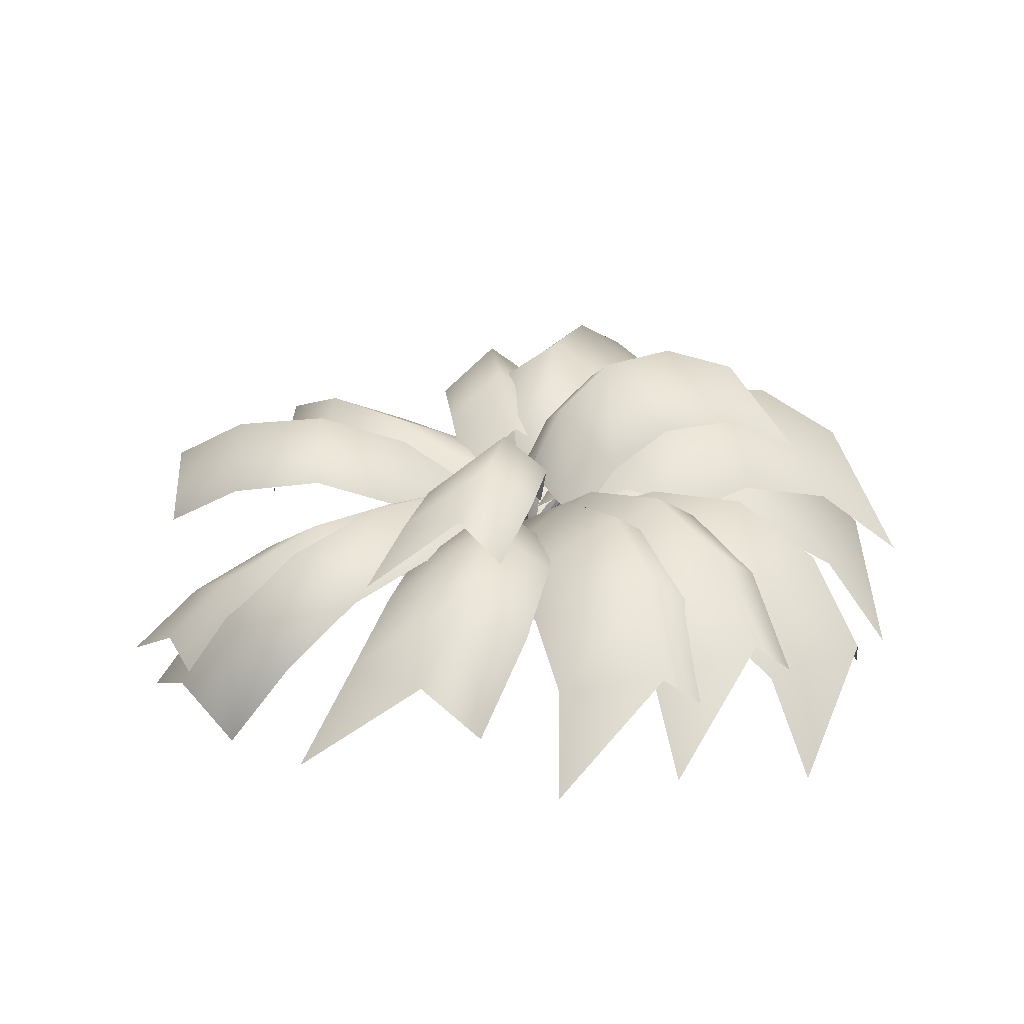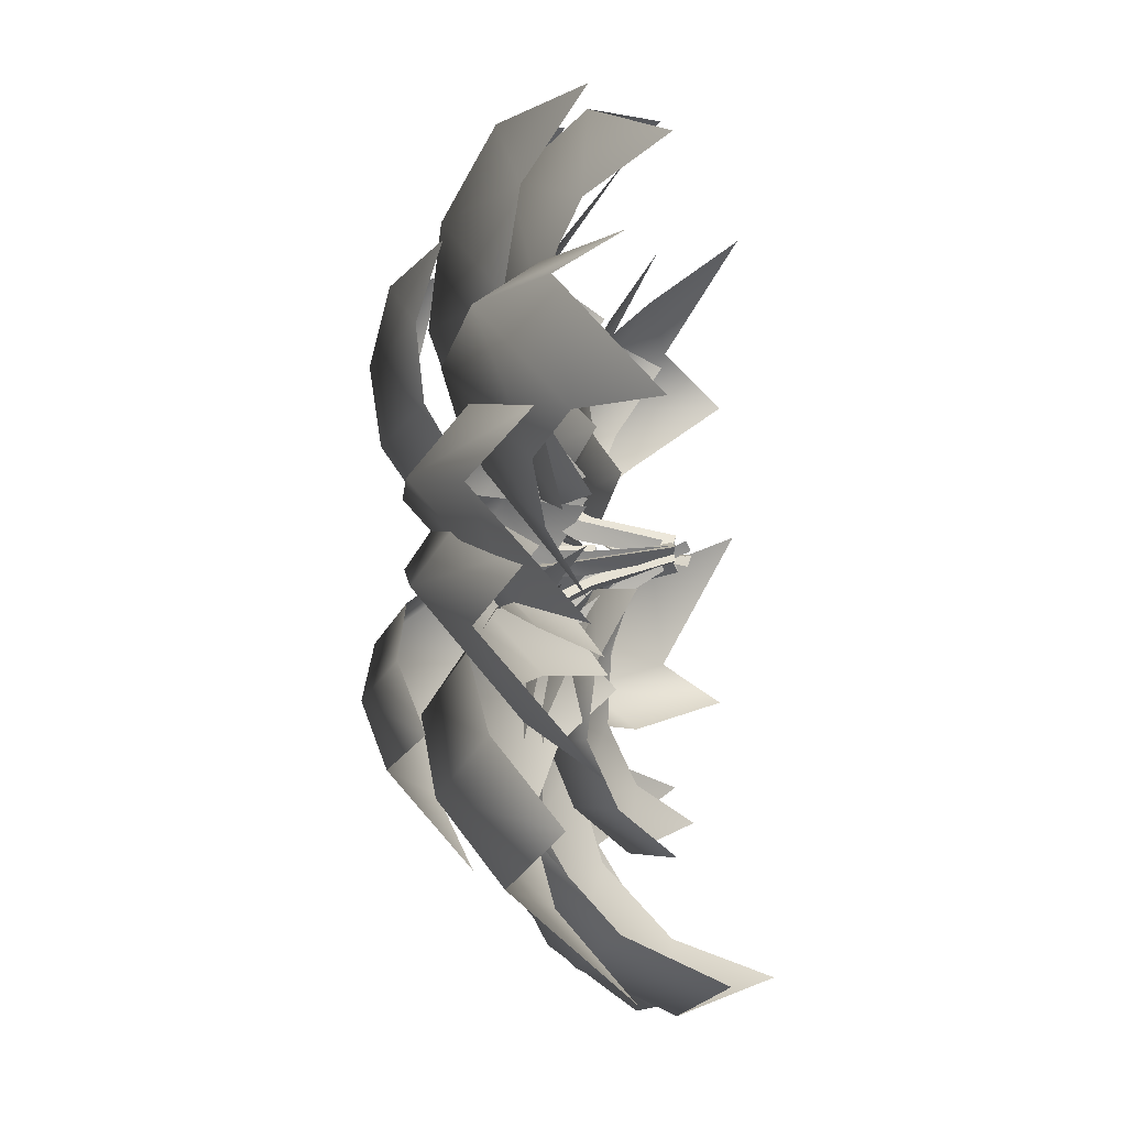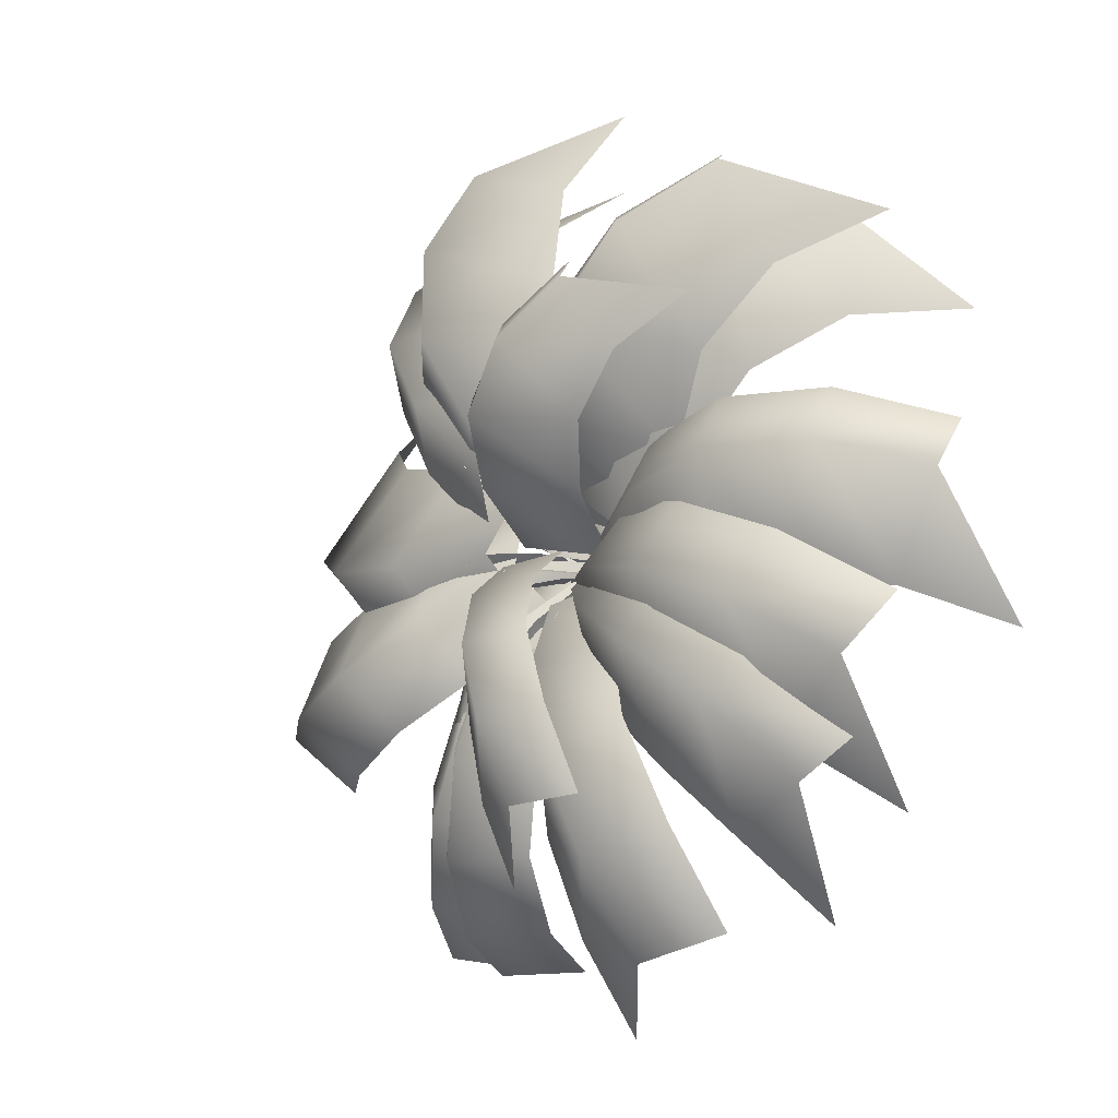
<metadata>
{"format":"obj","ext":"obj","renderer":"f3d","projection":"perspective","resolution":1024,"background":"white","views":[{"elev":30.8,"azim":-147.0,"up":"+Y"},{"elev":-28.9,"azim":-83.0,"up":"+Z"},{"elev":-10.3,"azim":-131.4,"up":"+Z"}]}
</metadata>
<code>
v -3.951 150.3 0.09797
v -17.48 142.7 -2.408
v -6.599 162.1 8.692
v -21.09 152.5 6.983
v -11.35 169.5 19.44
v -27.57 158.9 17.56
v -19.67 170.4 31.01
v -36.79 159.1 28.08
v -30.19 165.2 40.63
v -48.28 152.6 36.79
v 3.032 143.5 5.752
v 0.4962 155.2 13.91
v -4.259 162.5 24.66
v -12.64 162.9 36.36
v -23.89 157.3 46.41
v -2.429 132.2 -0.1256
v -2.68 143.4 1.798
v -3.71 143.6 -0.5296
v -1.933 132 2.051
v -4.334 151.2 3.752
v -5.08 151.6 2.445
v -5.711 157.3 6.235
v -1.933 132 2.051
v -1.736 143.5 0.5056
v -2.68 143.4 1.798
v -0.3384 132 0.4649
v -3.423 152 2.764
v -4.334 151.2 3.752
v -5.711 157.3 6.235
v 2.73 132.9 -4.131
v 14.55 126.4 3.881
v 8.35 140.6 -15.59
v 21.03 131.8 -7.342
v 15.92 143.2 -26.89
v 30.14 133.5 -17.75
v 26.39 139.4 -35.83
v 41.2 129.4 -25.28
v 37.92 130.6 -40.34
v 53.36 119.8 -28.3
v -3.744 124.7 -8.378
v 1.667 132.4 -19.42
v 9.24 135 -30.73
v 19.73 130.7 -39.58
v 32.01 121.4 -44.16
v -0.8654 116.3 2.217
v 1.034 125.9 -3.477
v 1.605 126.9 -1.208
v -0.9408 115.3 0.189
v 3.921 132.3 -7.68
v 4.439 133.2 -6.474
v 6.449 137 -11.82
v -0.9408 115.3 0.189
v -0.1201 126.5 -2.573
v 1.034 125.9 -3.477
v -2.804 116 1.271
v 2.937 133.5 -7.287
v 3.921 132.3 -7.68
v 6.449 137 -11.82
v -14.13 142.4 0.3499
v -17.19 131.4 -17.48
v -31.52 150.9 5.809
v -34.77 136.7 -12.75
v -49.69 152.1 9.985
v -53.45 136.5 -10.74
v -67.3 144.4 9.975
v -70.31 128.2 -12.66
v -80.96 129.9 5.18
v -83.08 112.6 -19.4
v -10.03 132.8 11.4
v -26.85 141.4 16.63
v -45.02 142.7 20.81
v -62.46 134.1 20.74
v -76.82 118.8 15.42
v -1.605 121.4 -0.7444
v -10.51 133.5 2.069
v -9.211 134.9 -0.8337
v -3.182 120.1 1.463
v -18.41 141.3 2.891
v -17.99 142.3 1.119
v -25.55 146.7 4.183
v -3.182 120.1 1.463
v -8.686 134.7 2.123
v -10.51 133.5 2.069
v -0.5016 121.4 1.978
v -17.31 143.1 3.241
v -18.41 141.3 2.891
v -25.55 146.7 4.183
v 12.95 145.1 1.988
v 9.703 135.4 20.49
v 31.93 151.7 1.358
v 28.34 138.8 20.78
v 50.56 151.1 2.56
v 46.7 136.9 24.28
v 66.57 141.9 8.078
v 61.41 127.5 31.43
v 76.79 126.9 17.38
v 70.1 111.4 42.4
v 11.2 135 -9.256
v 29.58 141.8 -9.838
v 48.22 141.2 -8.636
v 63.98 131.3 -3.077
v 74.62 115.4 6.974
v -1.425 125.4 0.5129
v 9.082 136.4 -0.2367
v 7.157 138.1 2.093
v 0.5718 123.7 -1.071
v 17.63 143.4 0.8564
v 16.83 144.6 2.373
v 25.36 148.2 1.401
v 0.5718 123.7 -1.071
v 7.479 137.8 -0.8776
v 9.082 136.4 -0.2367
v -1.706 125.2 -2.408
v 16.87 145.3 0.1117
v 17.63 143.4 0.8564
v 25.36 148.2 1.401
v 6.75 149.1 -16.75
v 22.87 138.4 -8.159
v 11.26 153.4 -35.85
v 27.87 139.6 -26.41
v 16.73 150.5 -53.48
v 35.36 135.2 -43.08
v 24.87 139.1 -66.7
v 44.75 123.6 -54.62
v 34.7 122.3 -72.83
v 55.73 105.9 -58.77
v -5.567 140.2 -16.83
v -1.128 144.8 -35.37
v 4.342 141.9 -53
v 12.39 129.8 -65.89
v 22.95 112 -72.17
v -0.07475 131.4 -1.329
v 2.802 141.2 -12.72
v 4.773 142.8 -10.46
v -1.304 129.7 -3.486
v 6.578 147 -21.38
v 7.983 148.1 -20.36
v 9.405 150.7 -29.16
v -1.304 129.7 -3.486
v 1.942 142.7 -11.46
v 2.802 141.2 -12.72
v -2.978 131.5 -1.759
v 5.87 148.9 -21
v 6.578 147 -21.38
v 9.405 150.7 -29.16
v -6.57 141.8 -6.622
v -0.3049 130.2 -23.19
v -21.26 154.1 -12.54
v -15.38 139.4 -30.01
v -37.32 159.5 -20.41
v -30.82 143.3 -40
v -52.34 155.7 -31.81
v -44.21 138.7 -52.45
v -62.88 144.1 -44.95
v -53.13 125.5 -66.64
v -12.35 132.5 3.95
v -26.44 144.8 -1.788
v -42.5 150.3 -9.663
v -57.53 145.6 -21.04
v -68.47 133.2 -35.08
v -0.9772 118.6 -1.1
v -6.816 132.5 -3.611
v -3.76 133.3 -4.999
v -3.818 117.8 -0.4314
v -11.62 141.8 -7.346
v -9.983 142.5 -8.407
v -16.63 148.7 -10.39
v -3.818 117.8 -0.4314
v -5.214 133.3 -2.367
v -6.816 132.5 -3.611
v -1.817 118.6 1.715
v -10.62 143.3 -6.281
v -11.62 141.8 -7.346
v -16.63 148.7 -10.39
v -7.66 141.8 5.873
v -24.14 130.2 -0.639
v -13.79 154.1 20.47
v -31.17 139.4 14.33
v -21.91 159.5 36.41
v -41.4 143.3 29.62
v -33.53 155.7 51.26
v -54.05 138.7 42.82
v -46.83 144.1 61.6
v -68.38 125.5 51.53
v 2.822 132.5 11.81
v -3.126 144.8 25.81
v -11.24 150.3 41.75
v -22.85 145.6 56.61
v -37.05 133.3 67.34
v -2.06 118.6 0.3681
v -4.656 132.5 6.166
v -5.997 133.3 3.09
v -1.434 117.8 3.219
v -8.46 141.8 10.91
v -9.496 142.5 9.259
v -11.58 148.7 15.88
v -1.434 117.8 3.219
v -3.387 133.3 4.583
v -4.656 132.5 6.166
v 0.7419 118.6 1.25
v -7.379 143.3 9.926
v -8.46 141.8 10.91
v -11.58 148.7 15.88
v -0.6823 141.8 9.115
v -16.12 130.2 17.82
v 6.799 154.1 23.07
v -8.914 139.4 32.71
v 14.08 159.5 39.41
v -3.463 143.3 50.28
v 18.3 155.7 57.78
v -1.174 138.7 68.42
v 17.97 144.1 74.63
v -3.422 125.5 85.03
v 10.53 132.5 4.709
v 17.66 144.8 18.14
v 24.94 150.3 34.48
v 29.18 145.6 52.85
v 28.58 133.3 70.64
v -1.44 118.6 1.3
v 1.434 132.5 6.965
v -1.8 133.3 6.071
v 1.169 117.8 2.608
v 2.73 141.8 12.91
v 0.7934 142.5 12.67
v 4.624 148.7 18.46
v 1.169 117.8 2.608
v 1.003 133.3 4.983
v 1.434 132.5 6.965
v 1.009 118.6 -0.3225
v 2.643 143.3 11.45
v 2.73 141.8 12.91
v 4.624 148.7 18.46
v 1.827 150.3 -2.628
v 11.39 142.7 -12.52
v -3.877 162.1 -9.586
v 5.55 152.5 -20.72
v -10.22 169.5 -19.49
v 0.3106 158.9 -31.97
v -15.27 170.4 -32.81
v -3.367 159.1 -45.46
v -17.48 165.2 -46.89
v -4.286 152.6 -59.85
v -6.742 143.5 0.07324
v -12.15 155.2 -6.551
v -18.49 162.5 -16.45
v -23.61 162.9 -29.9
v -25.77 157.3 -44.82
v 1.174 132.2 -1.23
v -0.291 143.4 -2.505
v 2.218 143.5 -2.079
v -0.914 132 -2.018
v -1.008 151.2 -4.965
v 0.4936 151.6 -4.867
v -2.318 157.3 -7.487
v -0.914 132 -2.018
v 0.2647 143.5 -1.005
v -0.291 143.4 -2.505
v -0.4721 132 0.1868
v -0.6872 152 -3.661
v -1.008 151.2 -4.965
v -2.318 157.3 -7.487
v 1.665 132.9 5.283
v -11.54 126.4 10.72
v 8.11 140.6 16.29
v -5.762 131.8 22.31
v 13.36 143.2 28.85
v -2.114 133.5 35.65
v 15.03 139.4 42.51
v -1.94 129.4 49.04
v 12.42 130.6 54.61
v -6.14 119.8 60.84
v 8.781 124.7 2.233
v 15 132.4 12.84
v 20.25 135 25.4
v 21.83 130.7 39.03
v 18.87 121.4 51.8
v -1.641 116.3 -1.215
v 2.057 125.9 3.51
v -0.1502 126.9 2.732
v 0.092 115.3 -0.1575
v 3.966 132.3 8.236
v 2.674 133.2 8.001
v 6.019 137 12.63
v 0.092 115.3 -0.1575
v 1.941 126.5 2.048
v 2.057 125.9 3.51
v 0.2187 116 -2.309
v 4.182 133.5 7.197
v 3.966 132.3 8.236
v 6.019 137 12.63
v 7.24 142.4 -11.25
v 23.79 131.4 -3.953
v 12.29 150.9 -28.76
v 29.55 136.7 -21.22
v 18.84 152.1 -46.22
v 38.2 136.5 -37.91
v 28.57 144.3 -60.89
v 49.11 128.2 -50.91
v 40.12 129.9 -69.63
v 61.78 112.6 -57.82
v -4.239 132.8 -13.93
v 0.6875 141.4 -30.84
v 7.238 142.7 -48.3
v 16.92 134.1 -62.8
v 29.29 118.8 -71.83
v 1.236 121.4 -0.1977
v 3.806 133.5 -9.177
v 5.51 134.8 -6.495
v 0.2672 120.1 -2.731
v 7.481 141.3 -16.22
v 8.726 142.3 -14.89
v 10.35 146.7 -22.89
v 0.2672 120.1 -2.731
v 2.755 134.7 -7.689
v 3.806 133.5 -9.177
v -1.643 121.4 -0.7812
v 6.586 143.1 -15.5
v 7.481 141.3 -16.22
v 10.35 146.7 -22.89
v -9.079 145.1 10.42
v -22.71 135.4 -2.5
v -19.03 151.7 26.59
v -33.25 138.8 12.88
v -30.33 151.1 41.46
v -46.31 136.9 26.25
v -43.77 142 51.76
v -60.39 127.5 34.57
v -57.16 126.9 55.15
v -74.32 111.4 35.76
v 1.263 135 15.17
v -8.407 141.8 30.82
v -19.7 141.2 45.7
v -33.03 131.4 55.77
v -47.29 115.4 59.1
v 0.0885 125.4 -0.7434
v -5.09 136.4 8.427
v -5.969 138.1 5.535
v 0.3061 123.7 1.796
v -10.72 143.4 14.95
v -11.54 144.6 13.44
v -15.44 148.2 21.09
v 0.3061 123.7 1.796
v -3.67 137.8 7.444
v -5.09 136.4 8.427
v 2.679 125.2 0.6357
v -9.679 145.3 14.72
v -10.72 143.4 14.95
v -15.44 148.2 21.09
v 9.963 149.1 15.6
v -6.1 138.4 24.3
v 23.4 153.4 29.9
v 6.352 139.6 38.54
v 35.08 150.5 44.2
v 16.12 135.3 54
v 41.6 139.2 58.29
v 20.56 123.7 68.2
v 41.29 122.3 69.88
v 17.96 105.9 79.65
v 16.83 140.2 5.373
v 29.84 144.8 19.31
v 41.52 141.9 33.61
v 47.83 129.8 47.44
v 47.22 112 59.72
v 0.8783 131.4 1.398
v 8.788 141.2 10.08
v 5.81 142.8 10.48
v 3.356 129.7 1.564
v 13.92 147 18.01
v 12.29 148.2 18.62
v 18.85 150.7 24.66
v 3.356 129.7 1.564
v 8.21 142.7 8.67
v 8.788 141.2 10.08
v 2.84 131.5 -0.7851
v 14 148.9 17.21
v 13.92 147 18.01
v 18.85 150.7 24.66
v 8.876 141.8 -1.098
v 19.23 130.2 13.28
v 21.92 154.1 -10.08
v 33.24 139.4 4.473
v 37.35 159.5 -19.12
v 50.09 143.3 -2.889
v 55.15 155.7 -25.36
v 67.87 138.7 -7.171
v 71.93 144.1 -26.89
v 84.63 125.5 -6.773
v 3.254 132.5 -11.75
v 15.82 144.8 -20.33
v 31.25 150.2 -29.38
v 49.04 145.6 -35.62
v 66.79 133.2 -36.99
v 1.187 118.6 0.523
v 6.503 132.5 -2.963
v 5.973 133.3 0.3509
v 2.198 117.8 -2.215
v 12.27 141.8 -4.909
v 12.25 142.5 -2.959
v 17.57 148.7 -7.407
v 2.198 117.8 -2.215
v 4.581 133.3 -2.314
v 6.503 132.5 -2.963
v -0.6963 118.6 -1.732
v 10.83 143.3 -4.662
v 12.27 141.8 -4.909
v 17.57 148.7 -7.407
v -0.9394 141.8 -8.907
v 13.59 130.2 -19.04
v -9.72 154.1 -22.09
v 4.998 139.4 -33.18
v -18.53 159.5 -37.65
v -2.108 143.3 -50.15
v -24.49 155.6 -55.54
v -6.122 138.6 -67.99
v -25.77 144.1 -72.34
v -5.475 125.5 -84.73
v -11.68 132.5 -3.445
v -20.07 144.8 -16.14
v -28.87 150.2 -31.71
v -34.85 145.6 -49.58
v -35.95 133.2 -67.35
v 0.5604 118.6 -1.191
v -2.841 132.5 -6.561
v 0.4639 133.2 -5.981
v -2.162 117.8 -2.243
v -4.699 141.7 -12.36
v -2.749 142.5 -12.31
v -7.115 148.7 -17.7
v -2.162 117.8 -2.243
v -2.222 133.3 -4.63
v -2.841 132.5 -6.561
v -1.722 118.6 0.6583
v -4.473 143.3 -10.91
v -4.699 141.7 -12.36
v -7.115 148.7 -17.7
v -7.495 141.8 -4.88
v -6.23 130.2 -22.55
v -23.26 154.1 -6.351
v -22.62 139.4 -24.77
v -40.9 159.5 -9.306
v -40.28 143.3 -29.93
v -58.56 155.7 -15.93
v -56.67 138.7 -38.04
v -72.42 144.1 -25.51
v -69.28 125.5 -49.08
v -10.01 132.5 6.903
v -25.15 144.8 5.432
v -42.79 150.3 2.477
v -60.45 145.6 -4.131
v -74.95 133.3 -14.46
v -0.5587 118.6 -1.188
v -6.871 132.5 -1.925
v -4.339 133.3 -4.128
v -3.09 117.8 0.2654
v -12.54 141.8 -4.13
v -11.28 142.5 -5.614
v -18.21 148.7 -5.616
v -3.09 117.8 0.2654
v -4.98 133.3 -1.191
v -6.871 132.5 -1.925
v -0.5587 118.6 1.75
v -11.28 143.3 -3.396
v -12.54 141.8 -4.13
v -18.21 148.7 -5.616
g blad_1
f 1 12 11
f 2 3 1
f 2 4 3
f 3 12 1
f 3 13 12
f 4 5 3
f 4 6 5
f 5 13 3
f 5 14 13
f 6 7 5
f 6 8 7
f 7 14 5
f 7 15 14
f 8 9 7
f 8 10 9
f 9 15 7
f 16 19 17
f 17 18 16
f 17 20 18
f 20 21 18
f 20 22 21
f 23 26 24
f 24 25 23
f 24 27 25
f 27 28 25
f 27 29 28
f 30 41 40
f 31 32 30
f 31 33 32
f 32 41 30
f 32 42 41
f 33 34 32
f 33 35 34
f 34 42 32
f 34 43 42
f 35 36 34
f 35 37 36
f 36 43 34
f 36 44 43
f 37 38 36
f 37 39 38
f 38 44 36
f 45 48 46
f 46 47 45
f 46 49 47
f 49 50 47
f 49 51 50
f 52 55 53
f 53 54 52
f 53 56 54
f 56 57 54
f 56 58 57
f 59 70 69
f 60 61 59
f 60 62 61
f 61 70 59
f 61 71 70
f 62 63 61
f 62 64 63
f 63 71 61
f 63 72 71
f 64 65 63
f 64 66 65
f 65 72 63
f 65 73 72
f 66 67 65
f 66 68 67
f 67 73 65
f 74 77 75
f 75 76 74
f 75 78 76
f 78 79 76
f 78 80 79
f 81 84 82
f 82 83 81
f 82 85 83
f 85 86 83
f 85 87 86
f 88 99 98
f 89 90 88
f 89 91 90
f 90 99 88
f 90 100 99
f 91 92 90
f 91 93 92
f 92 100 90
f 92 101 100
f 93 94 92
f 93 95 94
f 94 101 92
f 94 102 101
f 95 96 94
f 95 97 96
f 96 102 94
f 103 106 104
f 104 105 103
f 104 107 105
f 107 108 105
f 107 109 108
f 110 113 111
f 111 112 110
f 111 114 112
f 114 115 112
f 114 116 115
f 117 128 127
f 118 119 117
f 118 120 119
f 119 128 117
f 119 129 128
f 120 121 119
f 120 122 121
f 121 129 119
f 121 130 129
f 122 123 121
f 122 124 123
f 123 130 121
f 123 131 130
f 124 125 123
f 124 126 125
f 125 131 123
f 132 135 133
f 133 134 132
f 133 136 134
f 136 137 134
f 136 138 137
f 139 142 140
f 140 141 139
f 140 143 141
f 143 144 141
f 143 145 144
f 146 157 156
f 147 148 146
f 147 149 148
f 148 157 146
f 148 158 157
f 149 150 148
f 149 151 150
f 150 158 148
f 150 159 158
f 151 152 150
f 151 153 152
f 152 159 150
f 152 160 159
f 153 154 152
f 153 155 154
f 154 160 152
f 161 164 162
f 162 163 161
f 162 165 163
f 165 166 163
f 165 167 166
f 168 171 169
f 169 170 168
f 169 172 170
f 172 173 170
f 172 174 173
f 175 186 185
f 176 177 175
f 176 178 177
f 177 186 175
f 177 187 186
f 178 179 177
f 178 180 179
f 179 187 177
f 179 188 187
f 180 181 179
f 180 182 181
f 181 188 179
f 181 189 188
f 182 183 181
f 182 184 183
f 183 189 181
f 190 193 191
f 191 192 190
f 191 194 192
f 194 195 192
f 194 196 195
f 197 200 198
f 198 199 197
f 198 201 199
f 201 202 199
f 201 203 202
f 204 215 214
f 205 206 204
f 205 207 206
f 206 215 204
f 206 216 215
f 207 208 206
f 207 209 208
f 208 216 206
f 208 217 216
f 209 210 208
f 209 211 210
f 210 217 208
f 210 218 217
f 211 212 210
f 211 213 212
f 212 218 210
f 219 222 220
f 220 221 219
f 220 223 221
f 223 224 221
f 223 225 224
f 226 229 227
f 227 228 226
f 227 230 228
f 230 231 228
f 230 232 231
f 233 244 243
f 234 235 233
f 234 236 235
f 235 244 233
f 235 245 244
f 236 237 235
f 236 238 237
f 237 245 235
f 237 246 245
f 238 239 237
f 238 240 239
f 239 246 237
f 239 247 246
f 240 241 239
f 240 242 241
f 241 247 239
f 248 251 249
f 249 250 248
f 249 252 250
f 252 253 250
f 252 254 253
f 255 258 256
f 256 257 255
f 256 259 257
f 259 260 257
f 259 261 260
f 262 273 272
f 263 264 262
f 263 265 264
f 264 273 262
f 264 274 273
f 265 266 264
f 265 267 266
f 266 274 264
f 266 275 274
f 267 268 266
f 267 269 268
f 268 275 266
f 268 276 275
f 269 270 268
f 269 271 270
f 270 276 268
f 277 280 278
f 278 279 277
f 278 281 279
f 281 282 279
f 281 283 282
f 284 287 285
f 285 286 284
f 285 288 286
f 288 289 286
f 288 290 289
f 291 302 301
f 292 293 291
f 292 294 293
f 293 302 291
f 293 303 302
f 294 295 293
f 294 296 295
f 295 303 293
f 295 304 303
f 296 297 295
f 296 298 297
f 297 304 295
f 297 305 304
f 298 299 297
f 298 300 299
f 299 305 297
f 306 309 307
f 307 308 306
f 307 310 308
f 310 311 308
f 310 312 311
f 313 316 314
f 314 315 313
f 314 317 315
f 317 318 315
f 317 319 318
f 320 331 330
f 321 322 320
f 321 323 322
f 322 331 320
f 322 332 331
f 323 324 322
f 323 325 324
f 324 332 322
f 324 333 332
f 325 326 324
f 325 327 326
f 326 333 324
f 326 334 333
f 327 328 326
f 327 329 328
f 328 334 326
f 335 338 336
f 336 337 335
f 336 339 337
f 339 340 337
f 339 341 340
f 342 345 343
f 343 344 342
f 343 346 344
f 346 347 344
f 346 348 347
f 349 360 359
f 350 351 349
f 350 352 351
f 351 360 349
f 351 361 360
f 352 353 351
f 352 354 353
f 353 361 351
f 353 362 361
f 354 355 353
f 354 356 355
f 355 362 353
f 355 363 362
f 356 357 355
f 356 358 357
f 357 363 355
f 364 367 365
f 365 366 364
f 365 368 366
f 368 369 366
f 368 370 369
f 371 374 372
f 372 373 371
f 372 375 373
f 375 376 373
f 375 377 376
f 378 389 388
f 379 380 378
f 379 381 380
f 380 389 378
f 380 390 389
f 381 382 380
f 381 383 382
f 382 390 380
f 382 391 390
f 383 384 382
f 383 385 384
f 384 391 382
f 384 392 391
f 385 386 384
f 385 387 386
f 386 392 384
f 393 396 394
f 394 395 393
f 394 397 395
f 397 398 395
f 397 399 398
f 400 403 401
f 401 402 400
f 401 404 402
f 404 405 402
f 404 406 405
f 407 418 417
f 408 409 407
f 408 410 409
f 409 418 407
f 409 419 418
f 410 411 409
f 410 412 411
f 411 419 409
f 411 420 419
f 412 413 411
f 412 414 413
f 413 420 411
f 413 421 420
f 414 415 413
f 414 416 415
f 415 421 413
f 422 425 423
f 423 424 422
f 423 426 424
f 426 427 424
f 426 428 427
f 429 432 430
f 430 431 429
f 430 433 431
f 433 434 431
f 433 435 434
f 436 447 446
f 437 438 436
f 437 439 438
f 438 447 436
f 438 448 447
f 439 440 438
f 439 441 440
f 440 448 438
f 440 449 448
f 441 442 440
f 441 443 442
f 442 449 440
f 442 450 449
f 443 444 442
f 443 445 444
f 444 450 442
f 451 454 452
f 452 453 451
f 452 455 453
f 455 456 453
f 455 457 456
f 458 461 459
f 459 460 458
f 459 462 460
f 462 463 460
f 462 464 463

</code>
